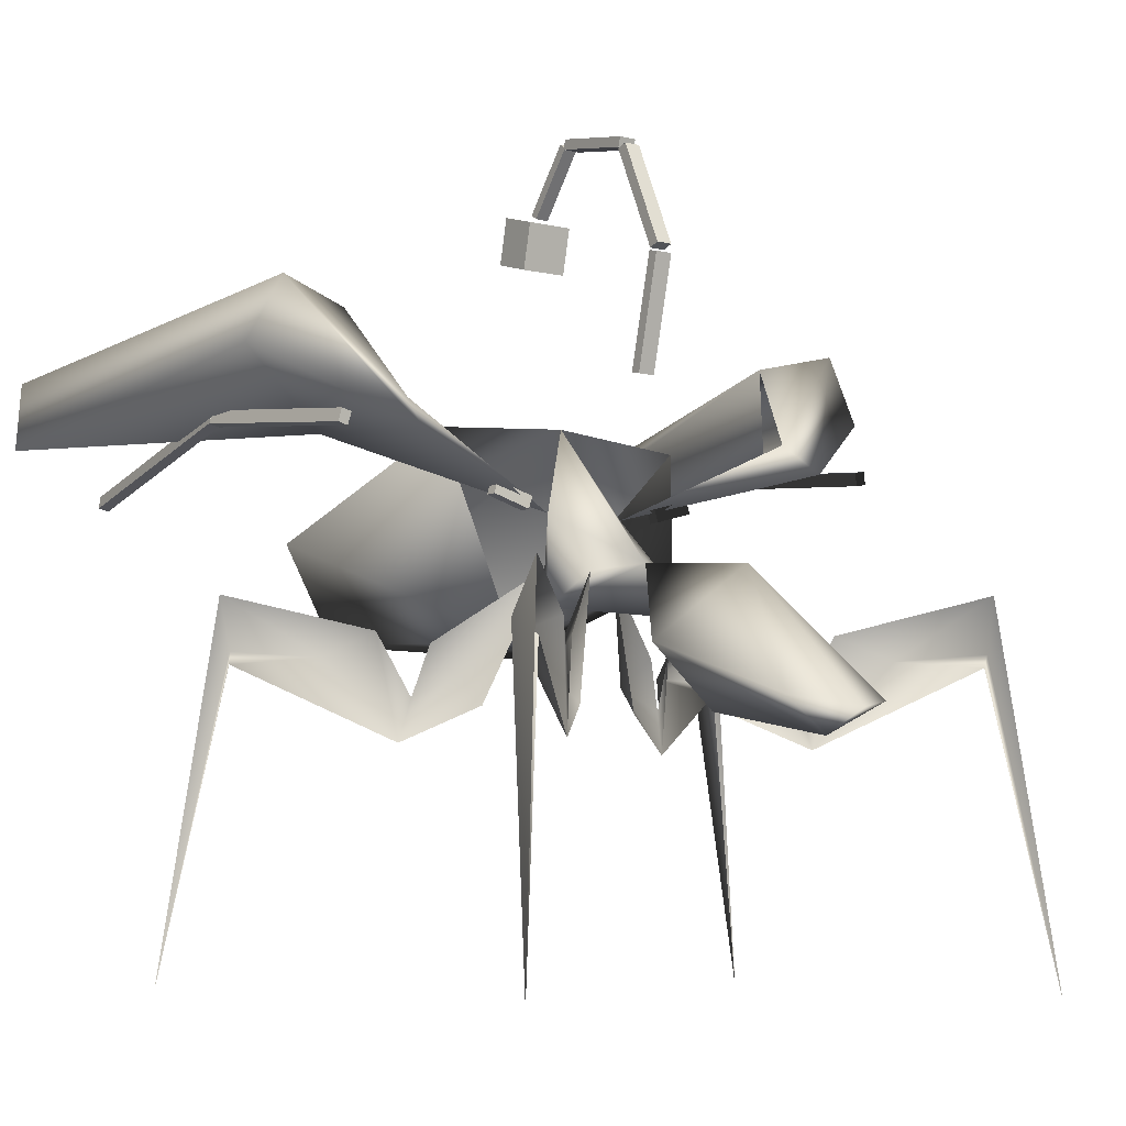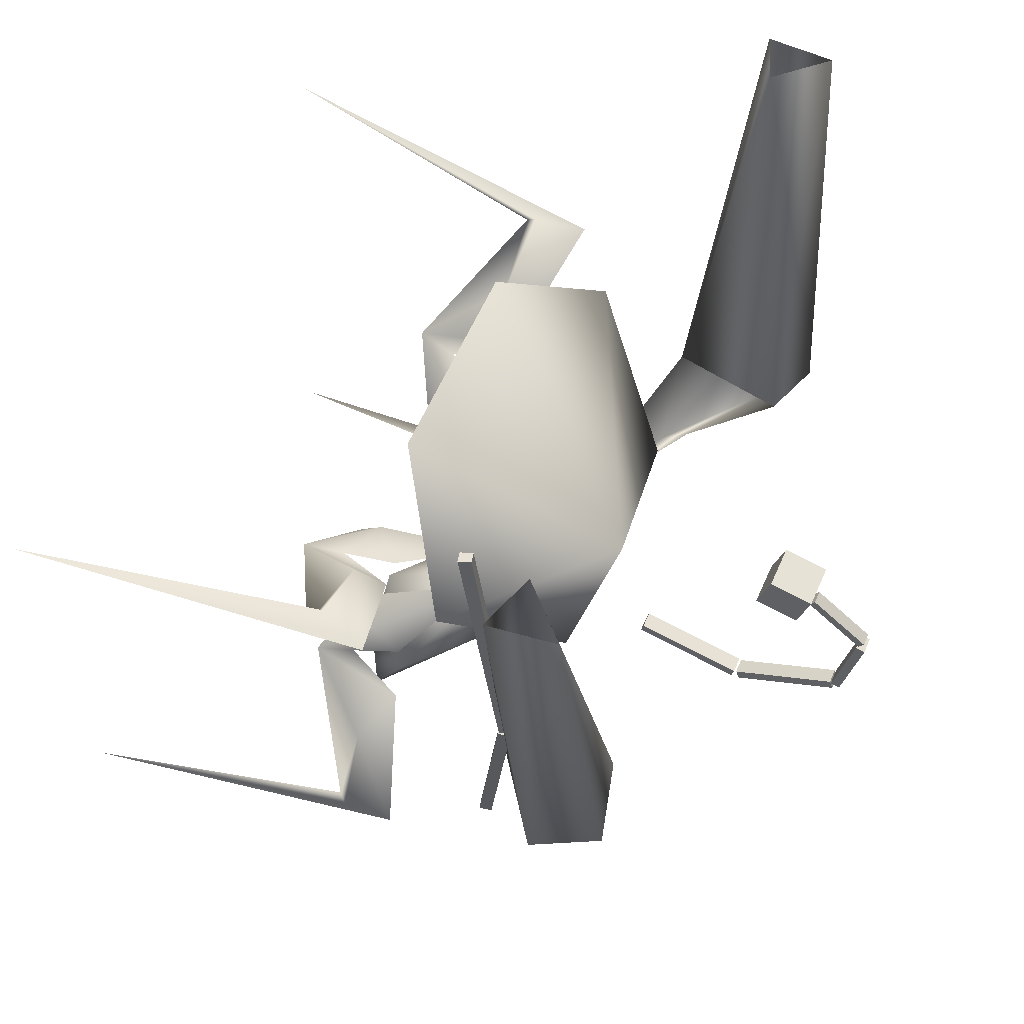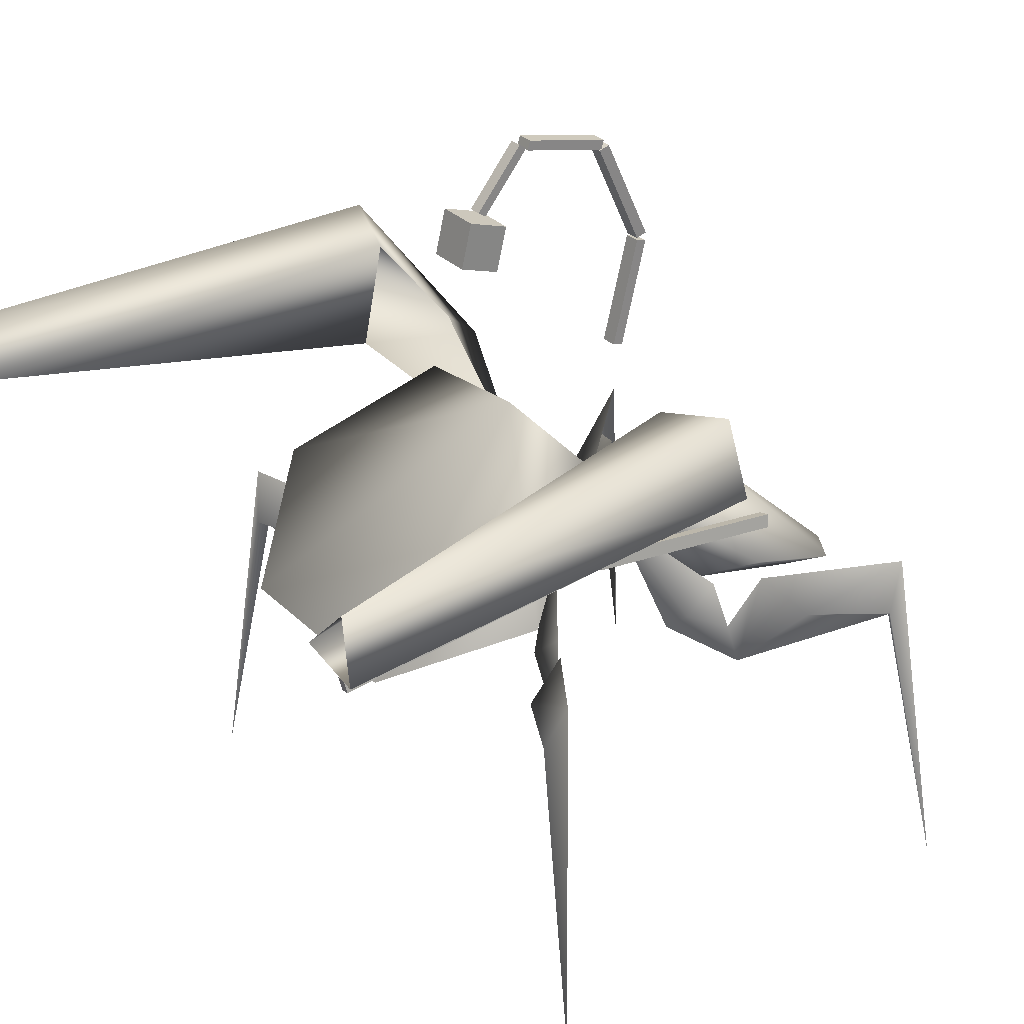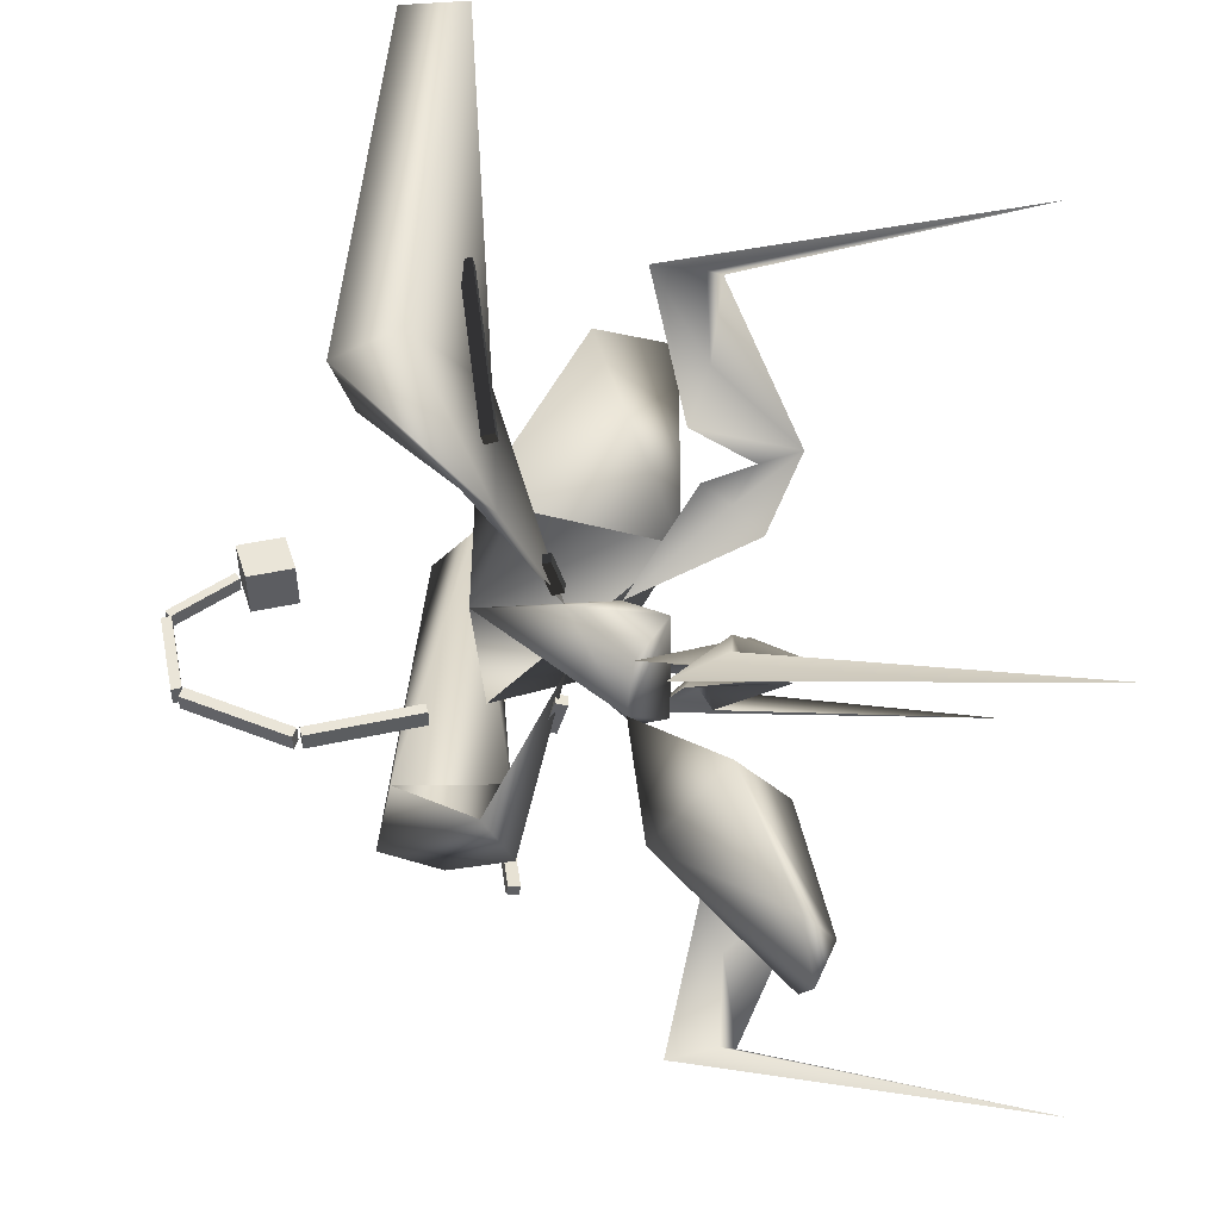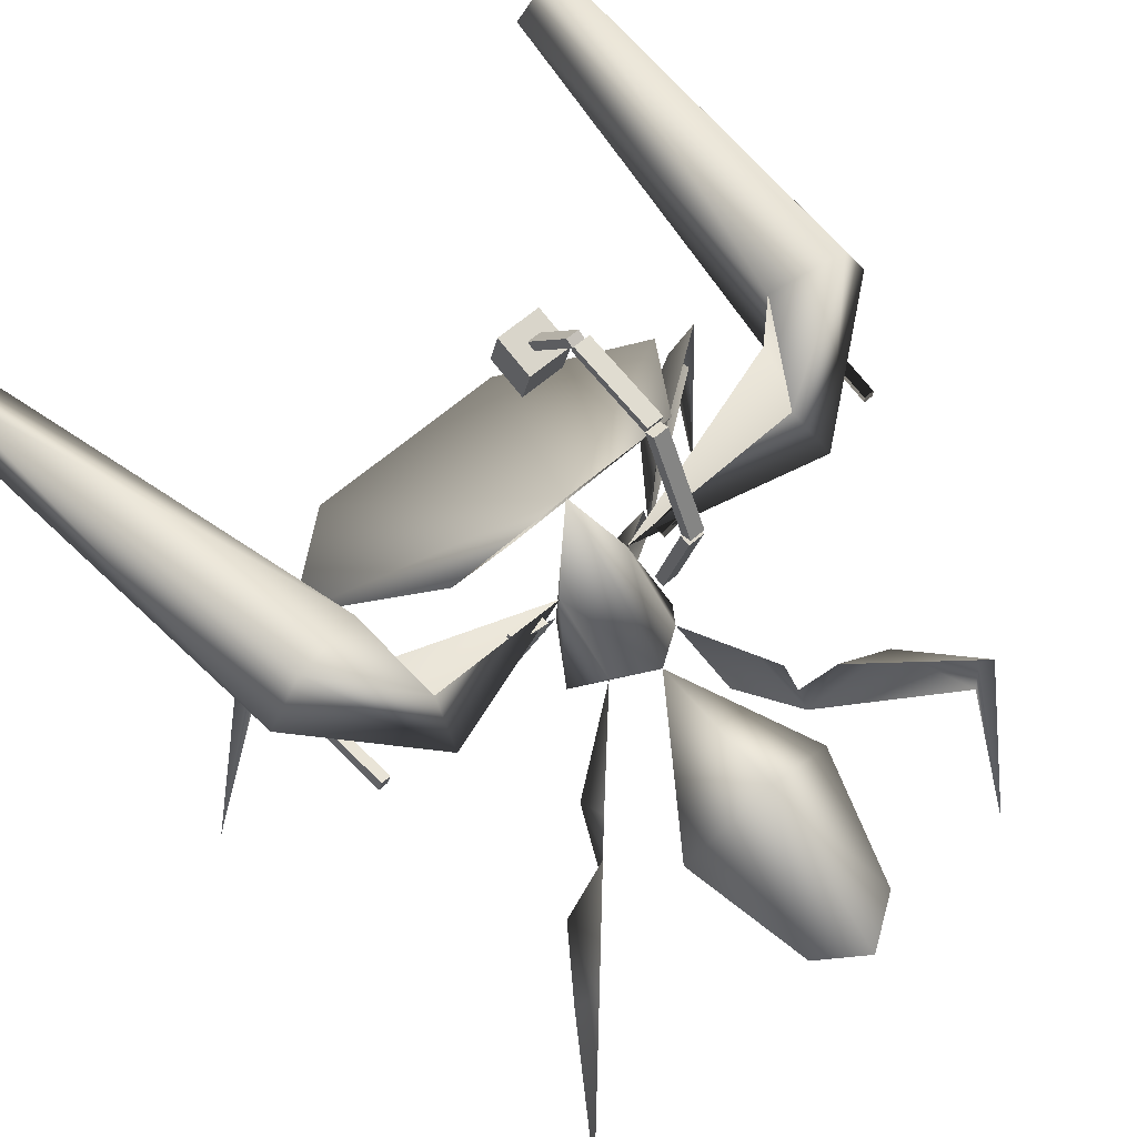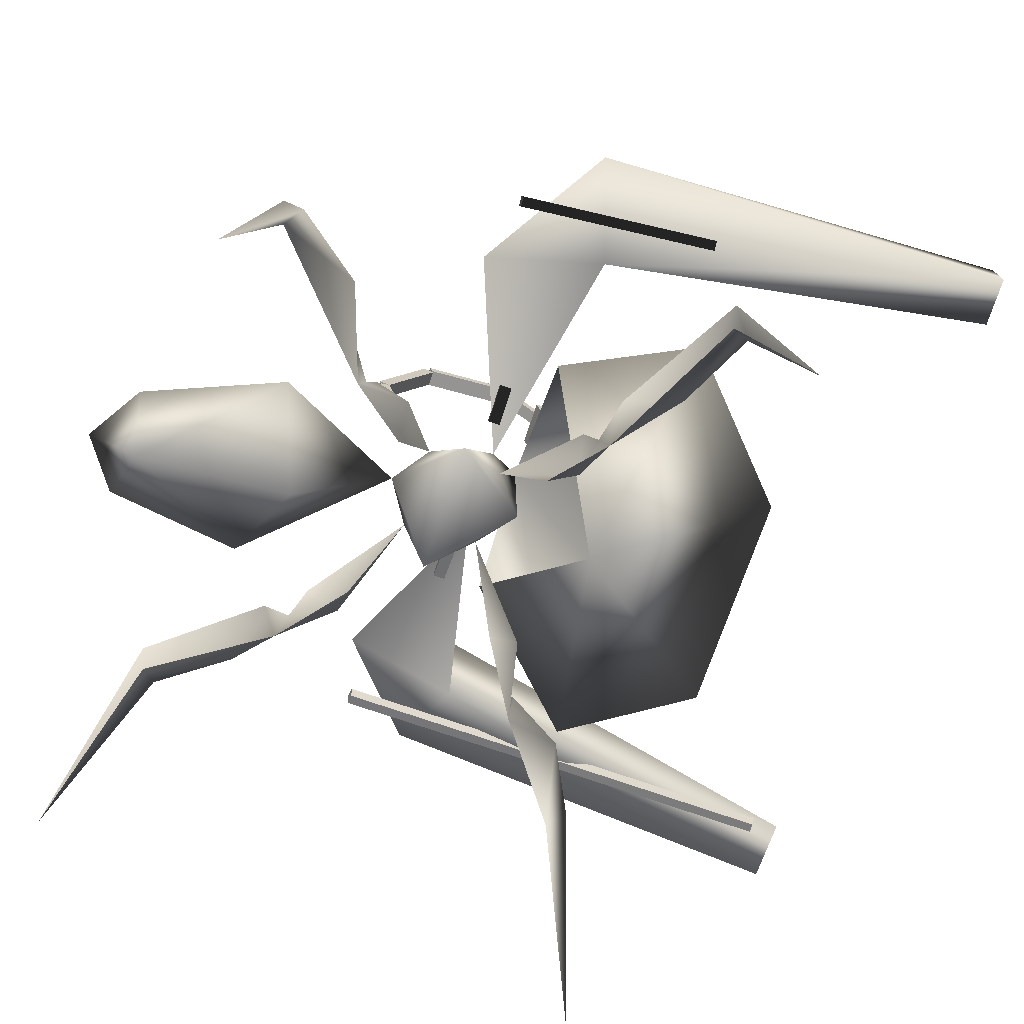
<metadata>
{"format":"obj","ext":"obj","renderer":"f3d","projection":"perspective","resolution":1024,"background":"white","views":[{"elev":-7.7,"azim":145.0,"up":"+Y"},{"elev":56.7,"azim":113.0,"up":"+Z"},{"elev":28.7,"azim":55.2,"up":"+Y"},{"elev":-44.2,"azim":-89.5,"up":"+Z"},{"elev":61.5,"azim":138.2,"up":"+Y"},{"elev":-70.6,"azim":-108.7,"up":"+Y"}]}
</metadata>
<code>
g skinCluster1Set tweakSet1
v -26.41 55.14 -26.2
v -23.93 59.57 -16.72
v -28.1 46.49 -27.98
v -17.07 53.69 -16.36
v -31.14 67.97 -31.19
v -43.2 63.54 -34.4
v -53.9 64.34 -48.51
v -51.77 74.91 -52.92
v -50.38 61.37 -51.46
v -59.37 -0.02834 -60.93
v -23.98 65.62 -23.64
v -8.645 80.04 -7.914
v 0.06383 45.78 -65.25
v 0.06383 50.05 -75.55
v 0.06383 52.02 -33.75
v 0.06387 81.39 -13.57
v 0.06387 78.12 -44.31
v 0.0639 111.1 14.24
v 0.06389 70.65 30.92
v -22.9 70.95 63.22
v 0.06388 82.25 14.68
v -29.36 57.11 22.1
v -8.141 82.01 7.967
v -26.4 67.59 20.18
v -17.99 55.67 14.72
v -60.26 76.88 42.17
v -58.57 63.34 41.07
v -31.42 48.46 23.44
v -35.13 69.95 25.85
v -69.51 1.945 48.18
v -19.59 61.54 21.39
v -56.31 66.31 45.07
v -40.48 65.51 37.12
v -11.04 52.12 -68.42
v -19 63.09 -40.98
v -8.557 92.66 6.322
v -53.46 104.8 16.6
v -44.6 110.4 -0.07707
v -46.91 103.4 -8.818
v -50.19 128.9 14.01
v -73.01 119 10.38
v -65.76 132.7 9.775
v -75.68 124.5 101.9
v -65.52 114.4 102.6
v -76.98 110.3 101.2
v -13.9 73.24 -1.585
v -27.53 108.9 14.97
v -46.98 87.4 40.06
v 26.54 55.14 -26.2
v 24.05 59.57 -16.72
v 28.23 46.49 -27.98
v 17.2 53.69 -16.36
v 31.27 67.97 -31.19
v 43.33 63.54 -34.4
v 54.03 64.34 -48.51
v 51.9 74.91 -52.92
v 50.51 61.37 -51.46
v 59.49 -0.02857 -60.93
v 24.11 65.62 -23.64
v 8.773 80.04 -7.914
v 29.49 57.11 22.1
v 8.269 82.01 7.967
v 26.53 67.59 20.18
v 18.11 55.67 14.72
v 60.38 76.88 42.17
v 58.7 63.34 41.07
v 31.55 48.46 23.44
v 35.25 69.95 25.85
v 69.64 1.944 48.18
v 19.72 61.54 21.39
v 56.44 66.31 45.07
v 40.61 65.51 37.12
v 23.02 70.95 63.22
v 11.17 52.12 -68.42
v 19.13 63.09 -40.98
v 8.685 92.66 6.322
v 53.59 105 16.44
v 44.73 110.4 -0.309
v 47.04 103.3 -8.958
v 50.32 129.1 13.53
v 73.14 119.1 10.04
v 65.88 132.8 9.251
v 75.8 125.8 101.5
v 65.64 115.7 102.3
v 77.11 111.5 101
v 14.03 73.24 -1.585
v 27.66 108.9 14.97
v 47.11 87.4 40.06
g TR_MO_diranak_LOD
f 2 1 3
f 2 3 4
f 3 1 5
f 5 6 3
f 8 7 6
f 9 6 7
f 6 9 3
f 8 6 5
f 9 7 10
f 7 8 10
f 11 1 2
f 2 12 11
f 4 12 2
f 31 22 28
f 31 28 25
f 28 22 29
f 29 33 28
f 26 32 33
f 27 33 32
f 33 27 28
f 26 33 29
f 27 32 30
f 32 26 30
f 24 22 31
f 31 23 24
f 25 23 31
f 17 35 16
f 35 17 34
f 14 34 17
f 14 13 34
f 13 35 34
f 35 13 15
f 15 16 35
f 38 36 39
f 37 39 36
f 41 39 37
f 38 39 42
f 42 40 38
f 39 41 42
f 41 37 45
f 43 42 41
f 41 45 43
f 45 37 44
f 40 43 44
f 40 42 43
f 37 40 44
f 48 19 20
f 20 18 48
f 18 47 48
f 48 47 19
f 12 36 16
f 23 21 18
f 46 23 36
f 46 21 23
f 46 36 12
f 21 46 86
f 16 36 18
f 23 18 36
f 16 46 12
f 51 49 50
f 52 51 50
f 53 49 51
f 51 54 53
f 54 55 56
f 55 54 57
f 51 57 54
f 53 54 56
f 58 55 57
f 58 56 55
f 50 49 59
f 59 60 50
f 50 60 52
f 67 61 70
f 64 67 70
f 68 61 67
f 67 72 68
f 72 71 65
f 71 72 66
f 67 66 72
f 68 72 65
f 69 71 66
f 69 65 71
f 70 61 63
f 63 62 70
f 70 62 64
f 16 75 17
f 74 17 75
f 17 74 14
f 74 13 14
f 74 75 13
f 15 13 75
f 75 16 15
f 79 76 78
f 76 79 77
f 77 79 81
f 82 79 78
f 78 80 82
f 82 81 79
f 85 77 81
f 81 82 83
f 83 85 81
f 84 77 85
f 84 83 80
f 83 82 80
f 84 80 77
f 20 19 73
f 73 19 88
f 88 18 73
f 88 87 18
f 18 20 73
f 19 87 88
f 18 76 16
f 18 62 76
f 76 62 86
f 62 21 86
f 60 76 86
f 16 86 46
f 76 60 16
f 18 21 62
f 60 86 16
g default
v -15.3 92.48 5.485
v -23.22 94.82 5.518
v -15.3 92.51 3.002
v -23.22 94.86 3.034
v -14.55 95.02 5.52
v -22.47 97.37 5.553
v -14.55 95.06 3.037
v -22.47 97.4 3.07
g initialShadingGroup Bone12
f 89 91 92
f 92 90 89
f 93 94 96
f 96 95 93
f 89 90 94
f 94 93 89
f 90 92 96
f 96 94 90
f 92 91 95
f 95 96 92
f 91 89 93
f 93 95 91
g default
v 15.32 92.5 5.488
v 23.24 94.84 5.489
v 15.32 92.5 3.004
v 23.24 94.84 3.006
v 14.57 95.04 5.49
v 22.48 97.38 5.491
v 14.57 95.04 3.006
v 22.48 97.38 3.008
g initialShadingGroup Bone11
f 97 99 100
f 100 98 97
f 101 102 104
f 104 103 101
f 97 98 102
f 102 101 97
f 98 100 104
f 104 102 98
f 100 99 103
f 103 104 100
f 99 97 101
f 101 103 99
g default
v -1.753 118.1 -11.76
v -1.758 117.6 -13.96
v -1.796 140.8 -17.4
v -1.8 140.2 -19.61
v 1.757 118.1 -11.76
v 1.753 117.6 -13.97
v 1.714 140.8 -17.41
v 1.71 140.2 -19.62
g initialShadingGroup Box03
f 105 107 108
f 108 106 105
f 109 110 112
f 112 111 109
f 105 106 110
f 110 109 105
f 106 108 112
f 112 110 106
f 108 107 111
f 111 112 108
f 107 105 109
f 109 111 107
g default
v -1.678 141.2 -17.5
v -1.684 142 -19.77
v -1.685 162.9 -7.312
v -1.691 163.6 -9.582
v 1.595 141.2 -17.51
v 1.589 142 -19.78
v 1.588 162.9 -7.319
v 1.582 163.6 -9.589
g initialShadingGroup Box03 Box04
f 113 115 116
f 116 114 113
f 117 118 120
f 120 119 117
f 113 114 118
f 118 117 113
f 114 116 120
f 120 118 114
f 116 115 119
f 119 120 116
f 115 113 117
f 117 119 115
g default
v -1.849 163.2 -7.569
v -1.853 165.1 -8.167
v -1.813 166.9 10.9
v -1.817 168.9 10.3
v 1.751 163.2 -7.577
v 1.747 165.1 -8.175
v 1.787 166.9 10.89
v 1.783 168.9 10.29
g initialShadingGroup Box03 Box04 Box05
f 121 123 124
f 124 122 121
f 125 126 128
f 128 127 125
f 121 122 126
f 126 125 121
f 122 124 128
f 128 126 122
f 124 123 127
f 127 128 124
f 123 121 125
f 125 127 123
g default
v -60.14 102.9 -4.772
v -63.19 108.1 38.64
v -62.28 103.3 -4.977
v -65.33 108.6 38.43
v -59.57 105.4 -5.043
v -62.62 110.7 38.37
v -61.71 105.9 -5.248
v -64.76 111.1 38.16
g initialShadingGroup Bone08
f 129 131 132
f 132 130 129
f 133 134 136
f 136 135 133
f 129 130 134
f 134 133 129
f 130 132 136
f 136 134 130
f 132 131 135
f 135 136 132
f 131 129 133
f 133 135 131
g default
v 60.15 102.7 -4.904
v 63.2 108.6 38.43
v 62.29 103.2 -5.115
v 65.34 109 38.22
v 59.58 105.3 -5.209
v 62.63 111.1 38.13
v 61.72 105.8 -5.42
v 64.77 111.6 37.92
g initialShadingGroup Bone03
f 137 139 140
f 140 138 137
f 141 142 144
f 144 143 141
f 137 138 142
f 142 141 137
f 138 140 144
f 144 142 138
f 140 139 143
f 143 144 140
f 139 137 141
f 141 143 139
g default
v -1.421 167.3 10.99
v -1.419 168.4 12.58
v -1.383 155 21.01
v -1.38 156 22.6
v 1.394 167.3 10.98
v 1.396 168.4 12.57
v 1.432 155 21
v 1.435 156 22.59
g initialShadingGroup Box03 Box04 Box05 Box06
f 145 147 148
f 148 146 145
f 149 150 152
f 152 151 149
f 145 146 150
f 150 149 145
f 146 148 152
f 152 150 146
f 148 147 151
f 151 152 148
f 147 145 149
f 149 151 147
g default
v 63.03 108.7 38.15
v 59.82 99.29 92.47
v 65.16 109.2 38.36
v 61.96 99.76 92.68
v 62.42 111.3 38.56
v 59.22 101.8 92.88
v 64.55 111.8 38.76
v 61.35 102.3 93.09
g initialShadingGroup Bone03 Bone04
f 153 155 156
f 156 154 153
f 157 158 160
f 160 159 157
f 153 154 158
f 158 157 153
f 154 156 160
f 160 158 154
f 156 155 159
f 159 160 156
f 155 153 157
f 157 159 155
g default
v -4.737 153.4 18.16
v -4.741 156 26.66
v -4.771 144 20.38
v -4.775 146.7 28.88
v 4.797 153.3 18.22
v 4.793 155.9 26.73
v 4.763 144 20.44
v 4.759 146.6 28.94
g initialShadingGroup Box03 Box04 Box05 Box06 Box07
f 161 163 164
f 164 162 161
f 165 166 168
f 168 167 165
f 161 162 166
f 166 165 161
f 162 164 168
f 168 166 162
f 164 163 167
f 167 168 164
f 163 161 165
f 165 167 163

</code>
